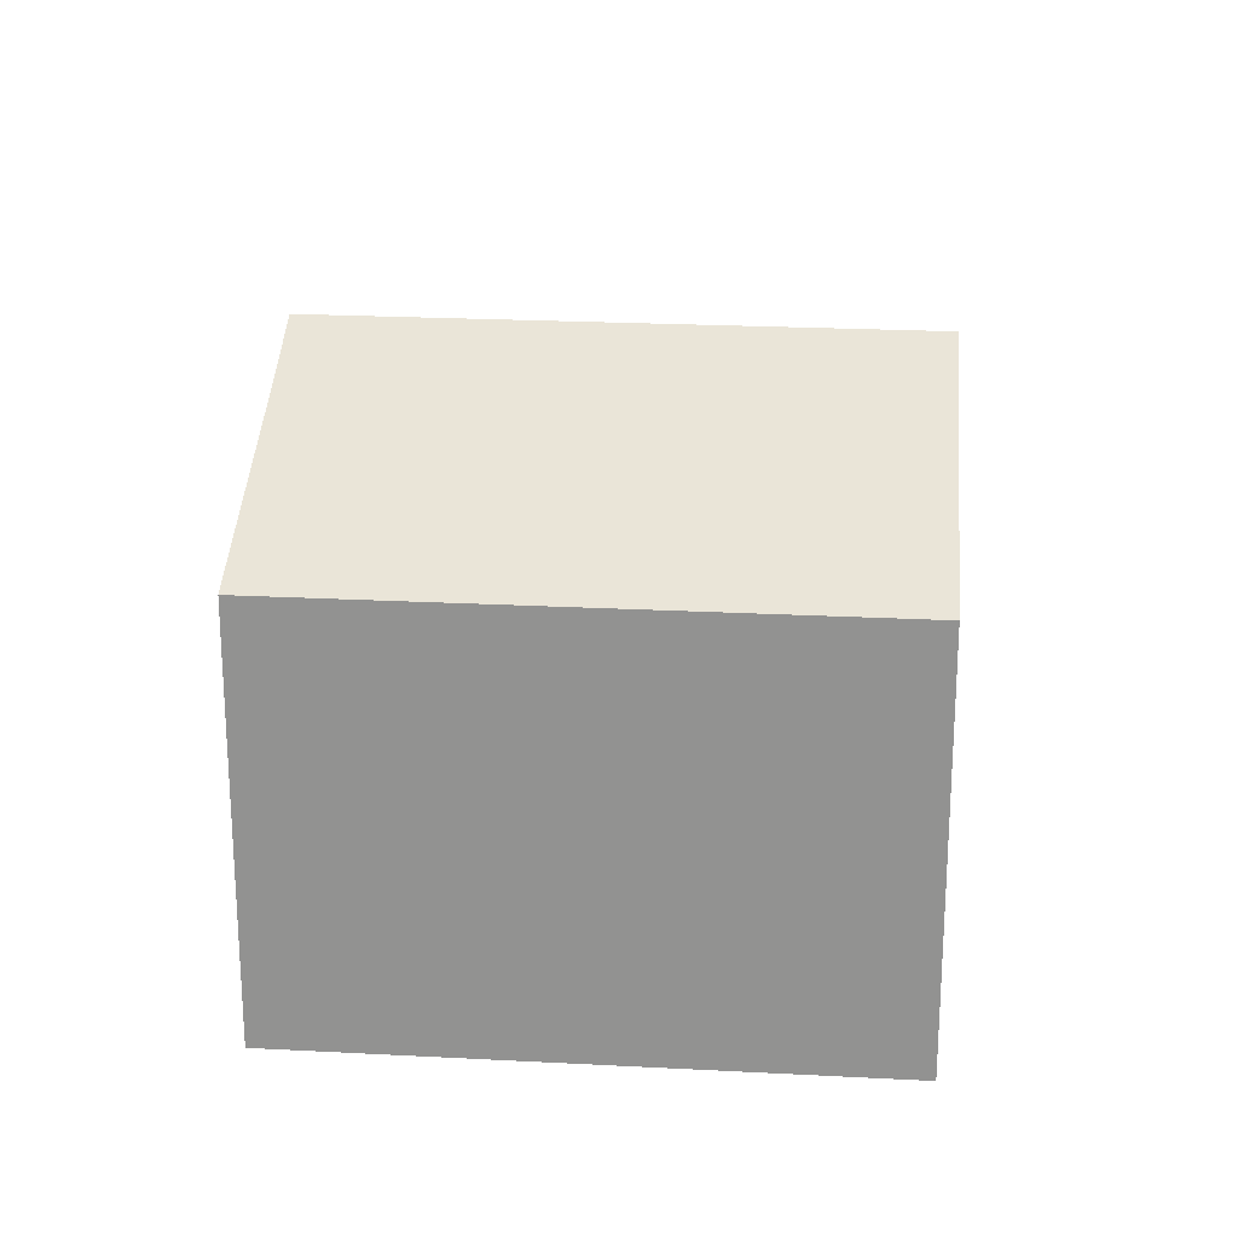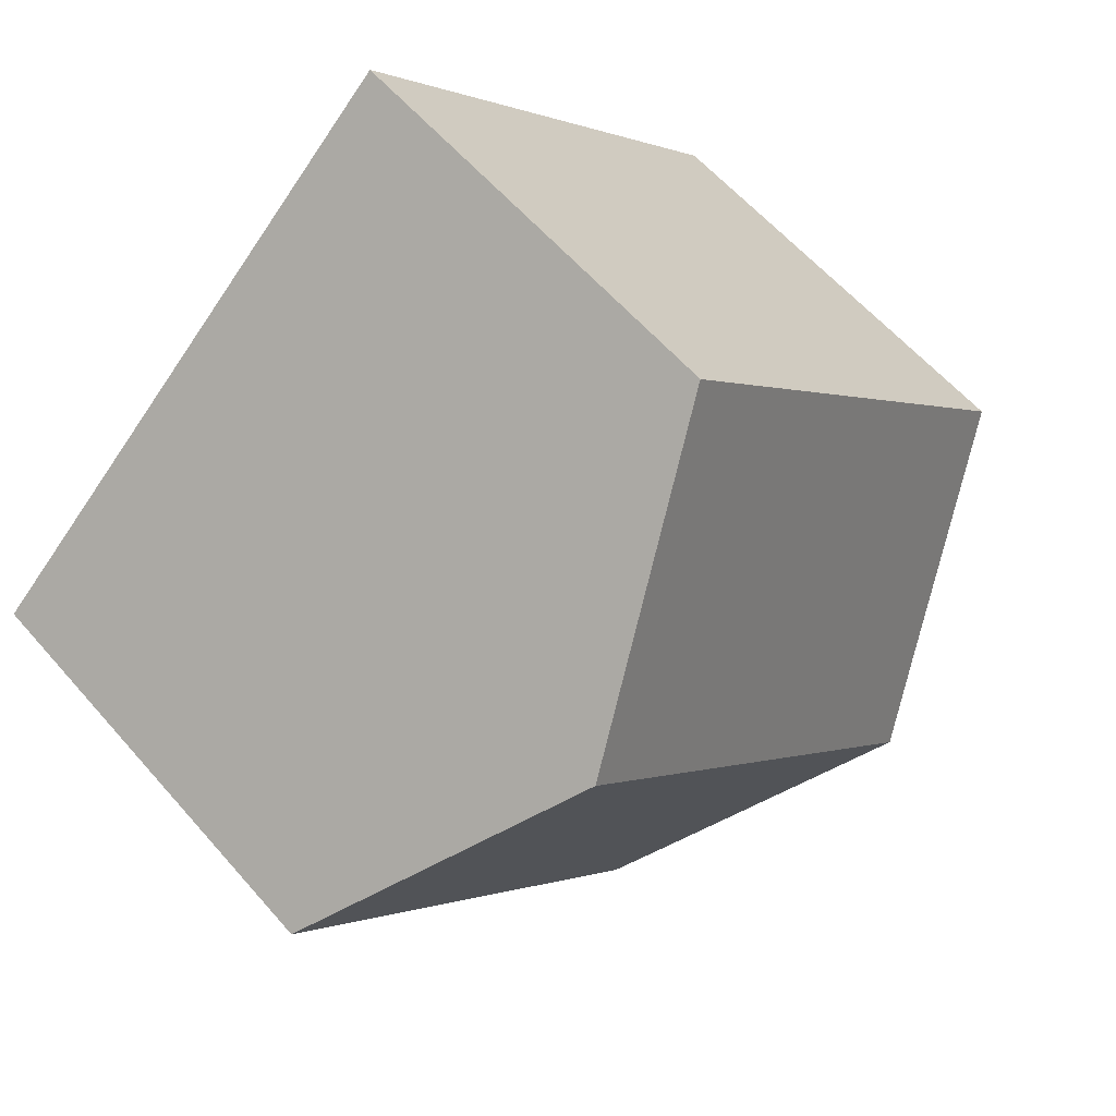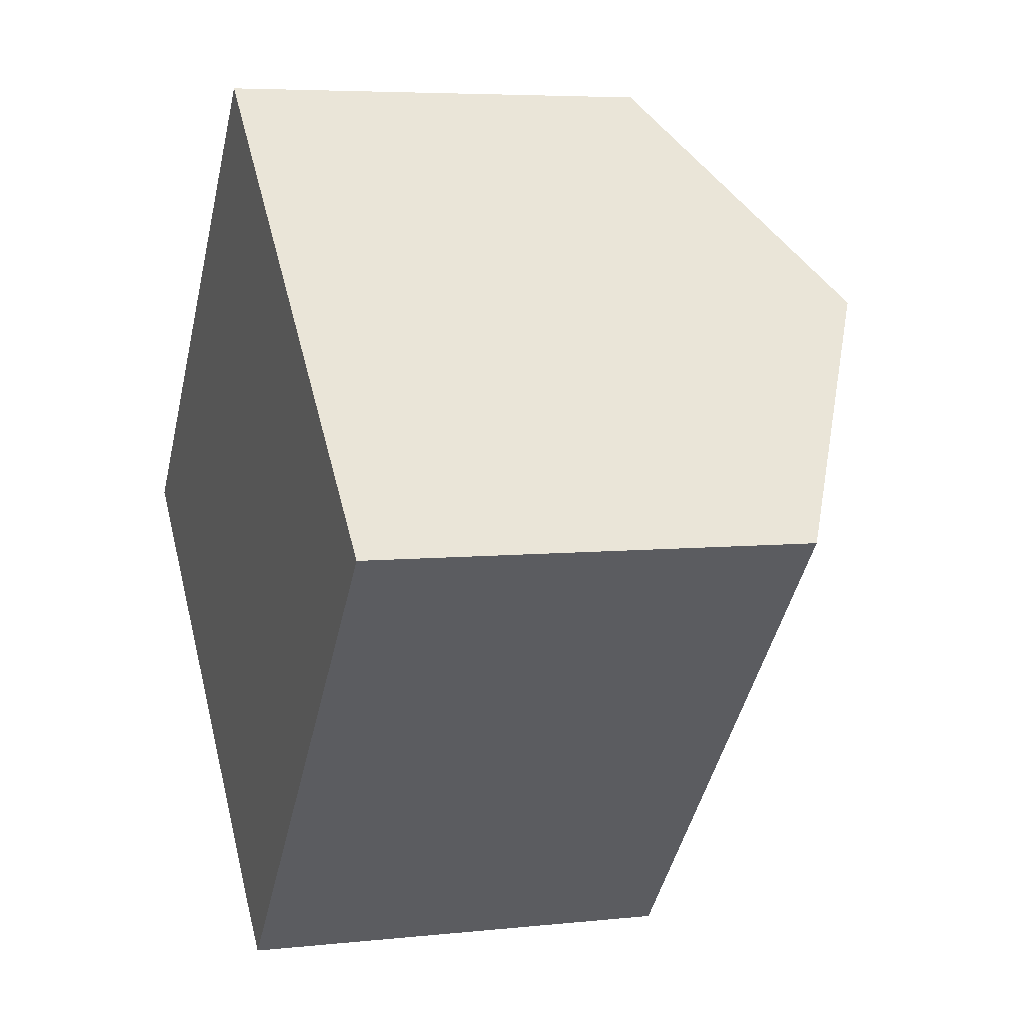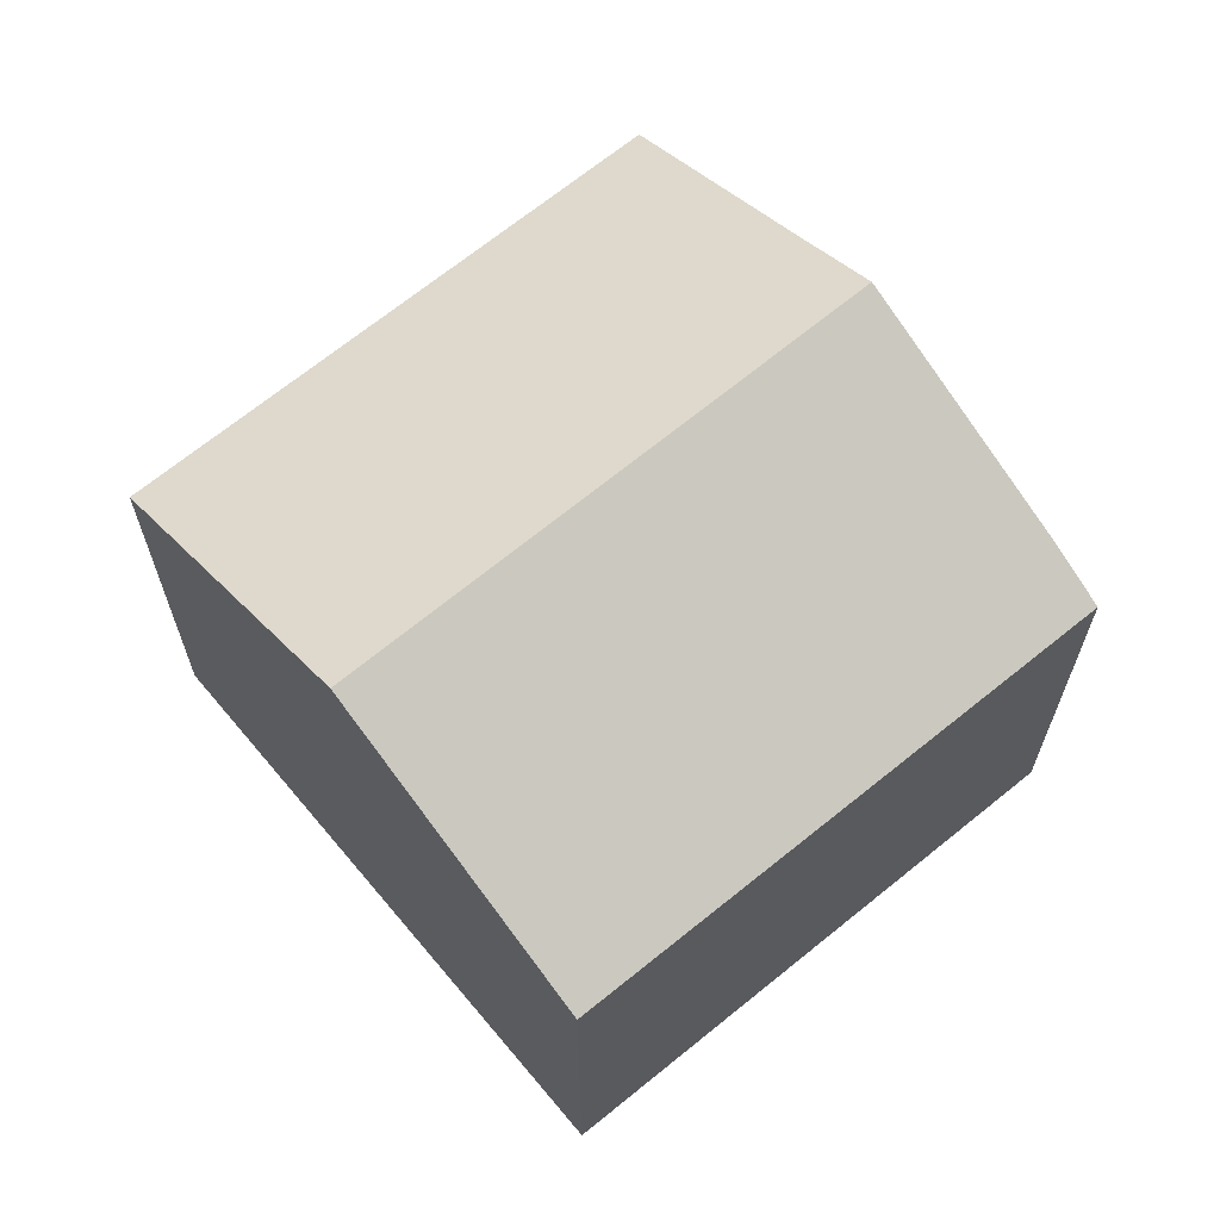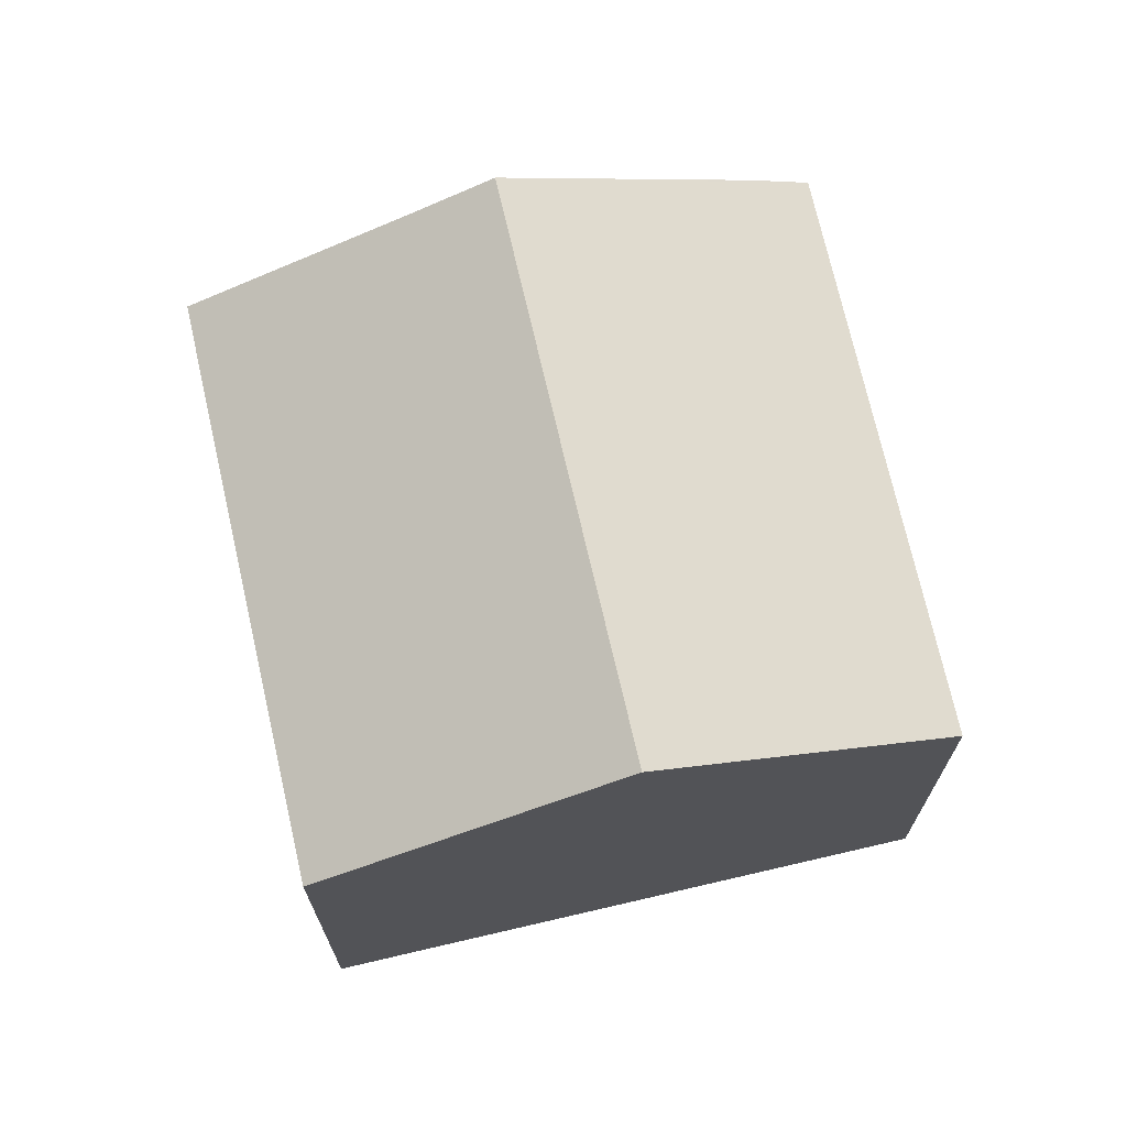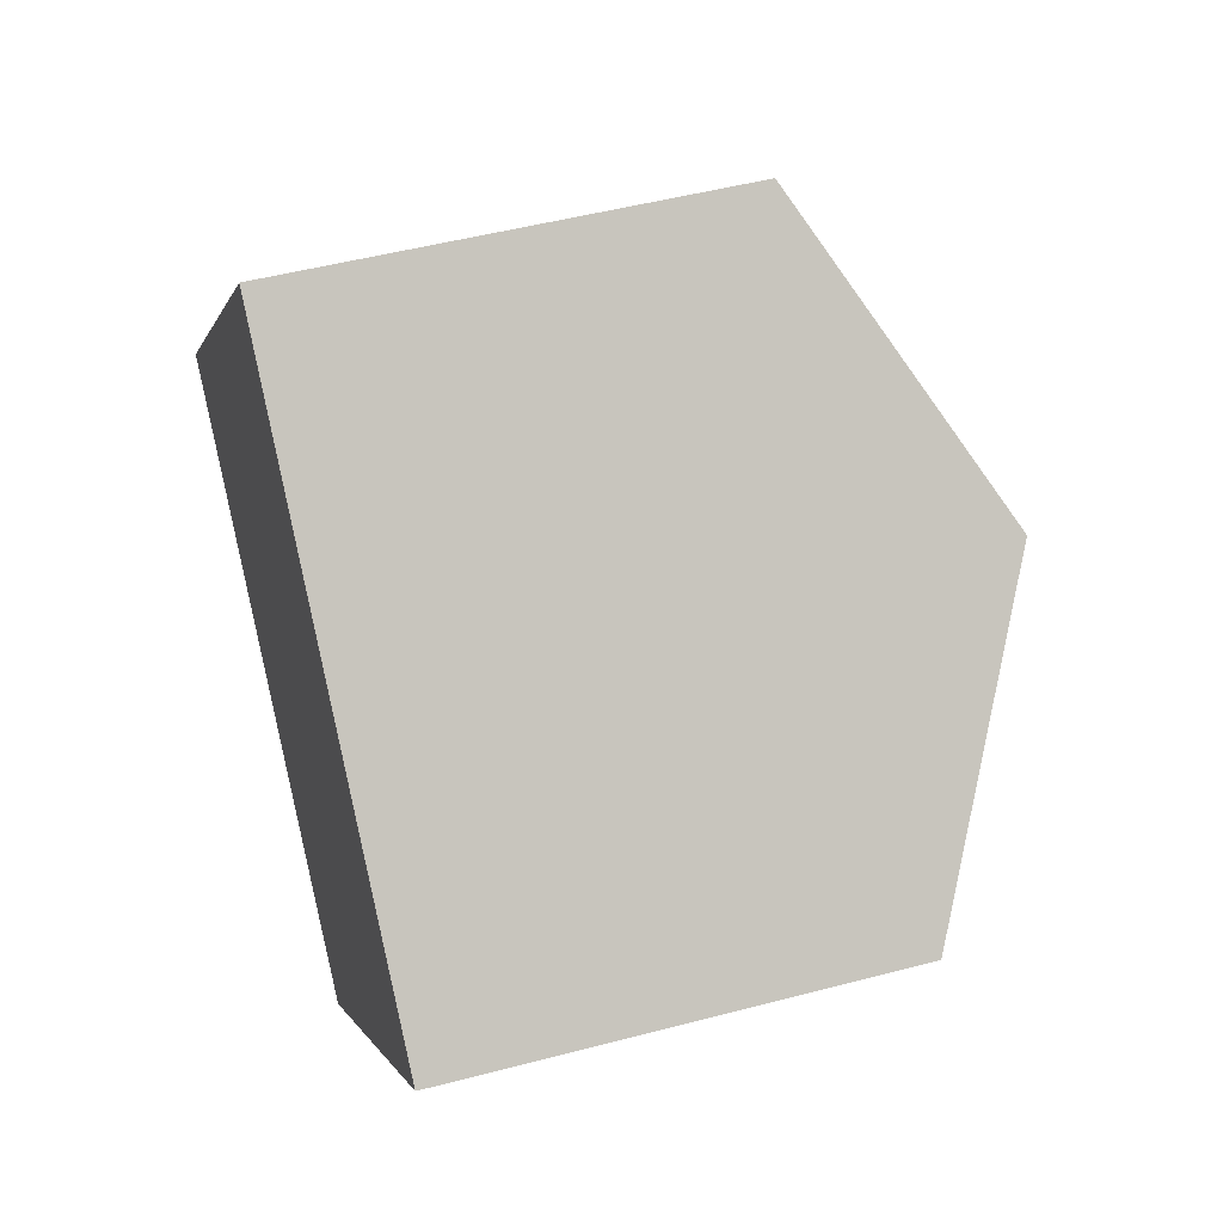
<metadata>
{"format":"obj","ext":"obj","renderer":"f3d","projection":"perspective","resolution":1024,"background":"white","views":[{"elev":22.9,"azim":-42.4,"up":"+Y"},{"elev":59.4,"azim":139.4,"up":"+Z"},{"elev":5.6,"azim":71.4,"up":"+Z"},{"elev":66.6,"azim":92.6,"up":"+Y"},{"elev":71.0,"azim":29.5,"up":"+Y"},{"elev":48.4,"azim":73.5,"up":"+Z"}]}
</metadata>
<code>
v  9.137 8.232 -8.235
v  12.32 11.02 4.408
v  16.78 8.288 0.305
v  4.545 11.02 -4.094
v  8.241 8.762 -7.473
v  7.825 8.262 8.551
v  3.318 10.27 -2.972
v  0 8.262 5.059e-16
v  0 0 0
v  7.825 -5.236e-16 8.551
v  12.32 -2.699e-16 4.408
v  16.78 -1.868e-17 0.305
v  9.137 5.042e-16 -8.235
v  8.241 4.576e-16 -7.473
v  4.545 2.507e-16 -4.094
v  3.318 1.82e-16 -2.972
g defaultobject
f 1 2 3
f 2 1 4
f 4 1 5
f 4 6 2
f 6 4 7
f 6 7 8
f 9 6 8
f 6 9 10
f 10 2 6
f 2 10 3
f 3 10 11
f 3 11 12
f 12 1 3
f 1 12 13
f 1 14 5
f 14 1 13
f 14 4 5
f 4 14 7
f 7 14 8
f 8 14 15
f 8 15 9
f 9 15 16
f 11 13 12
f 13 11 10
f 13 10 16
f 16 10 9
f 13 16 14
f 14 16 15

</code>
